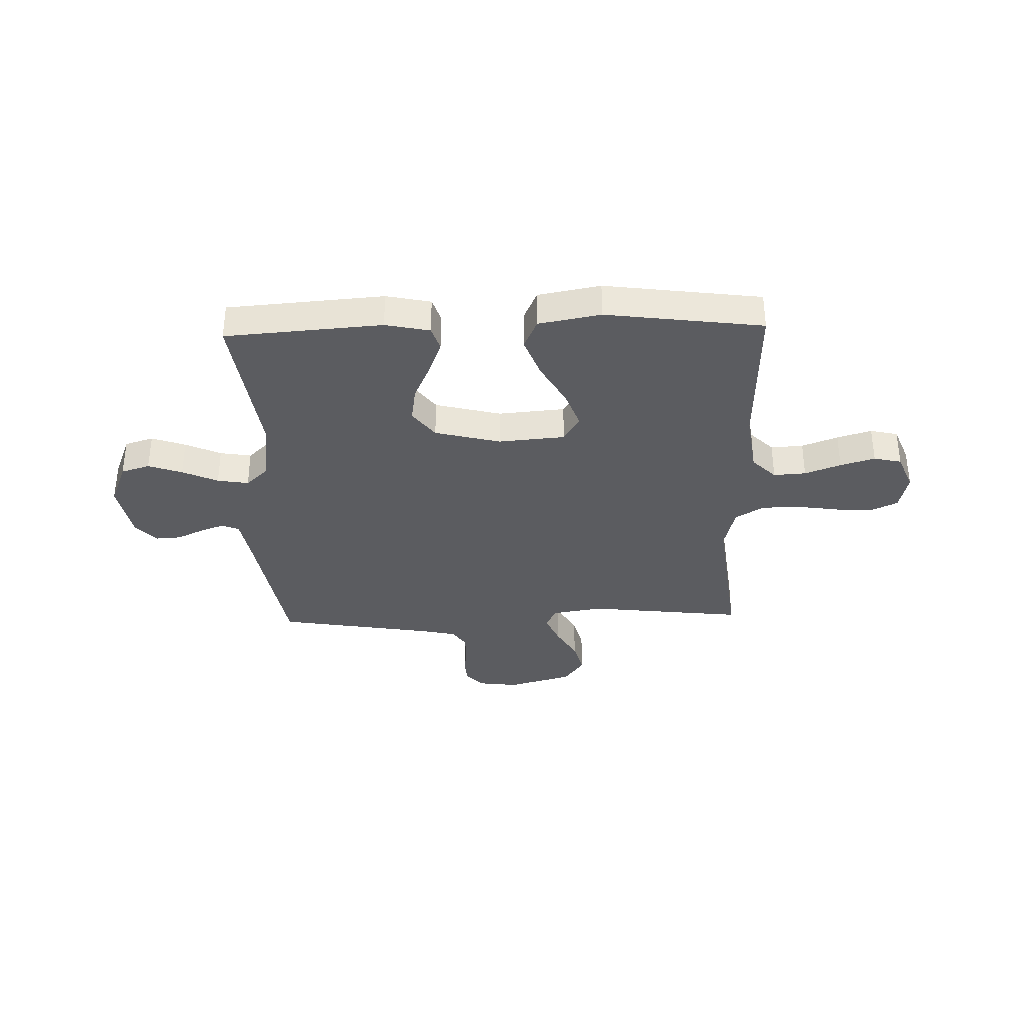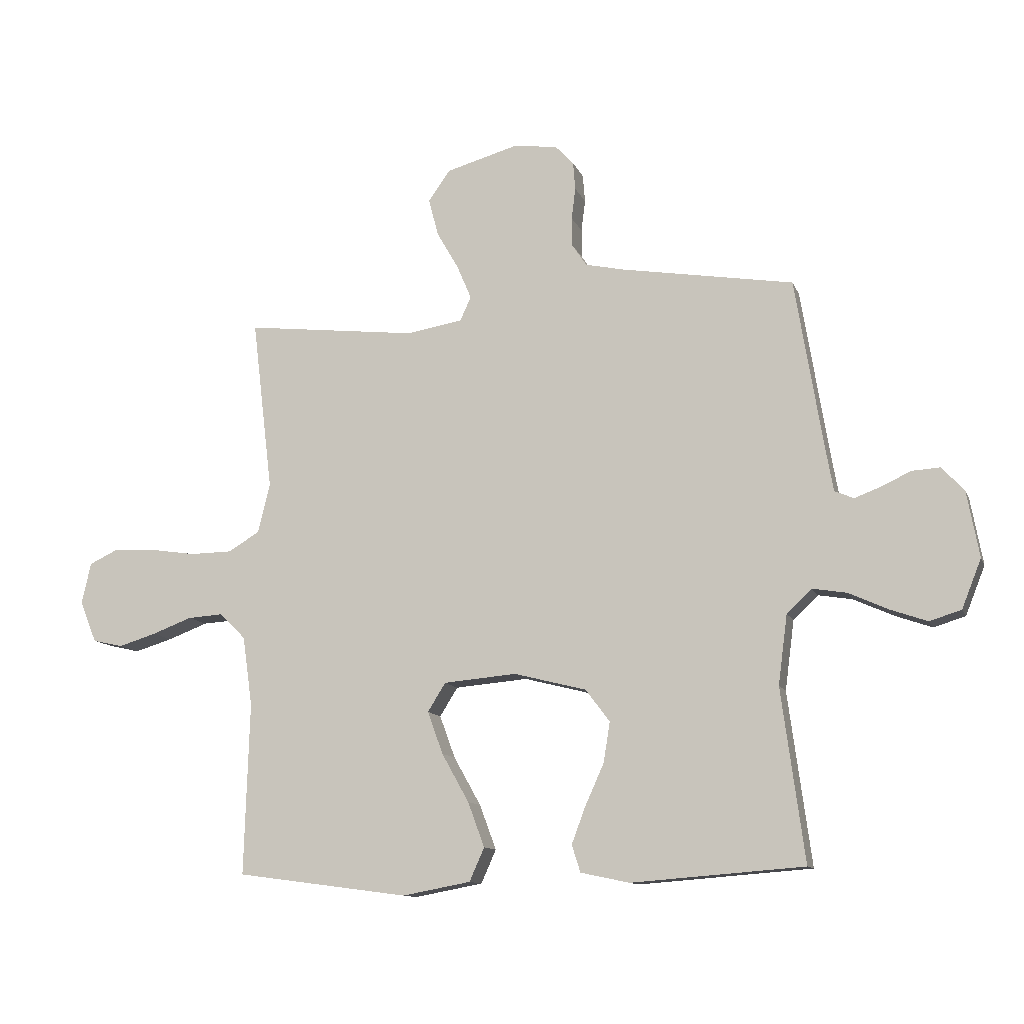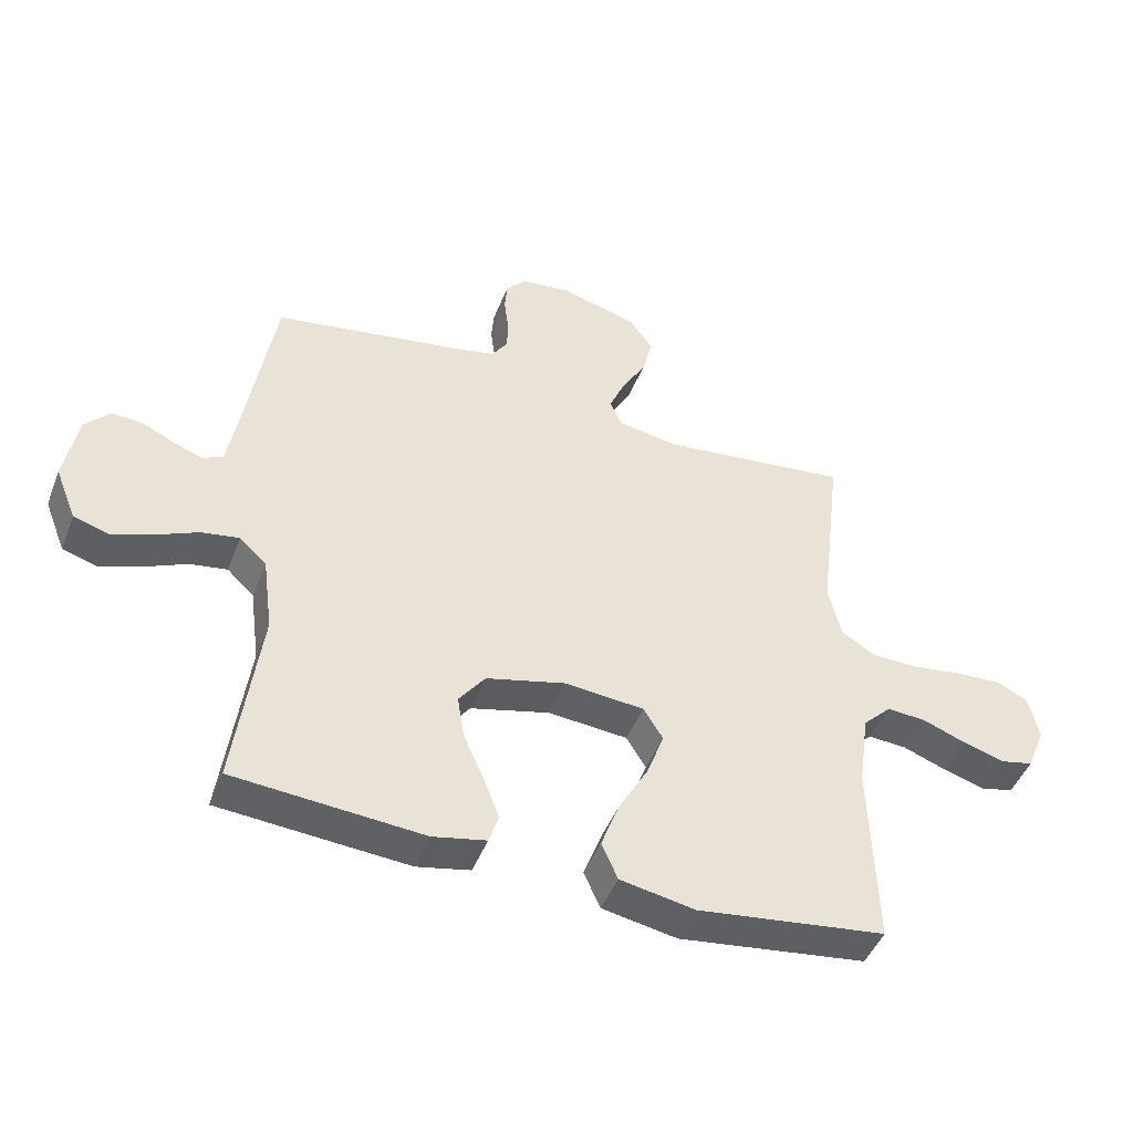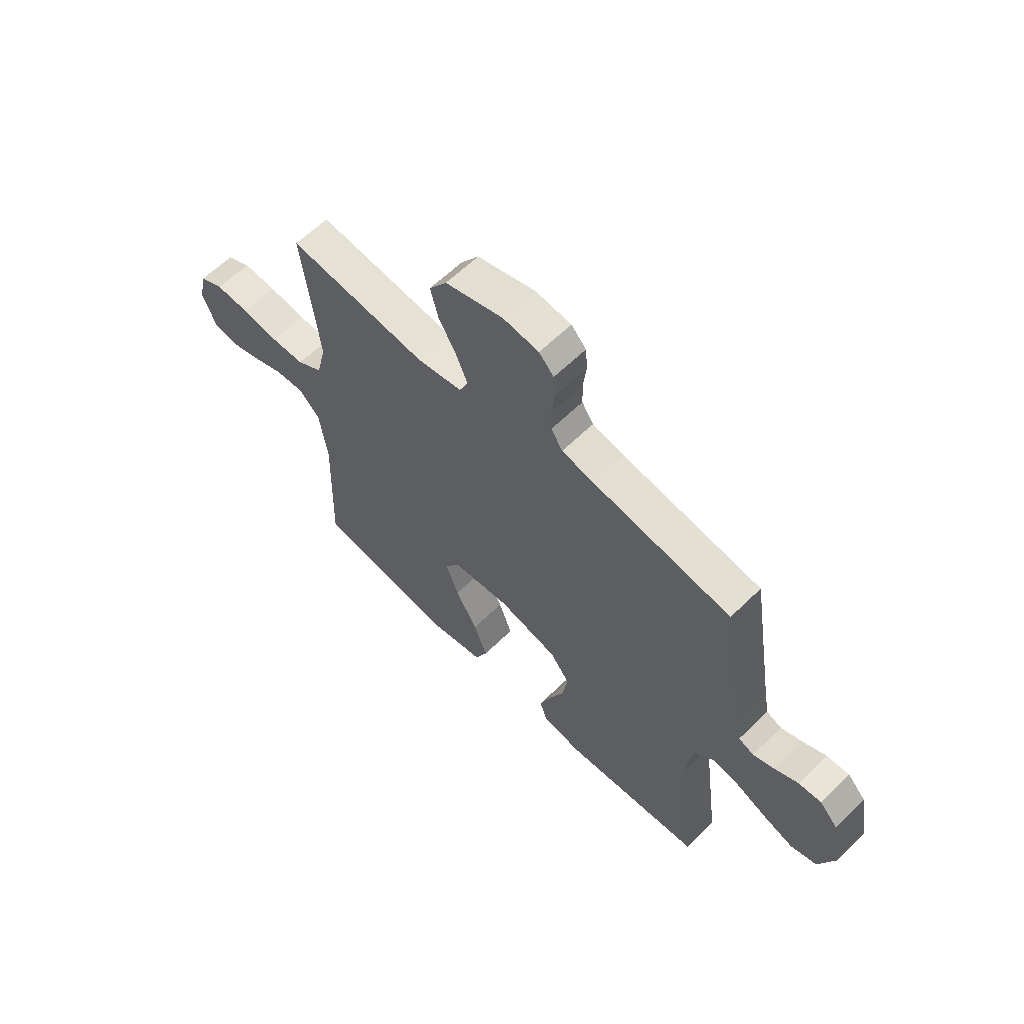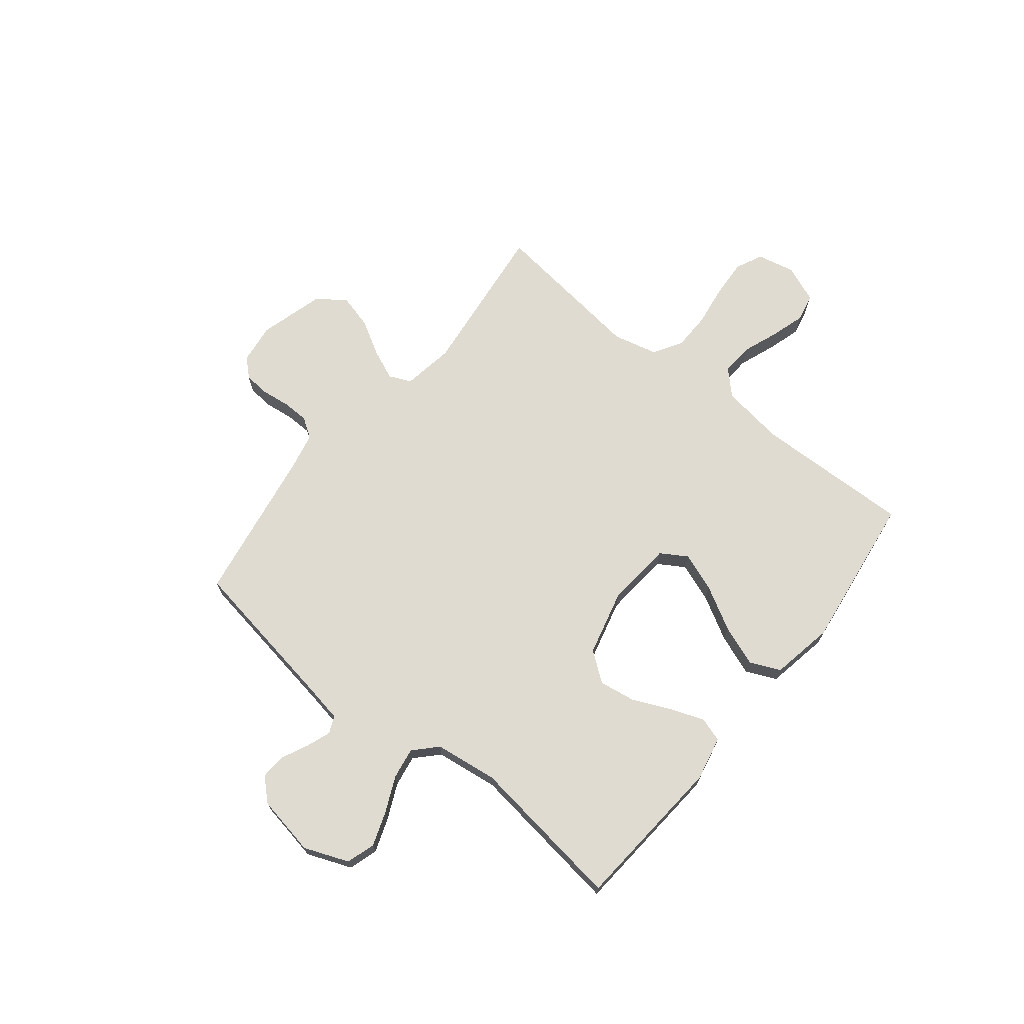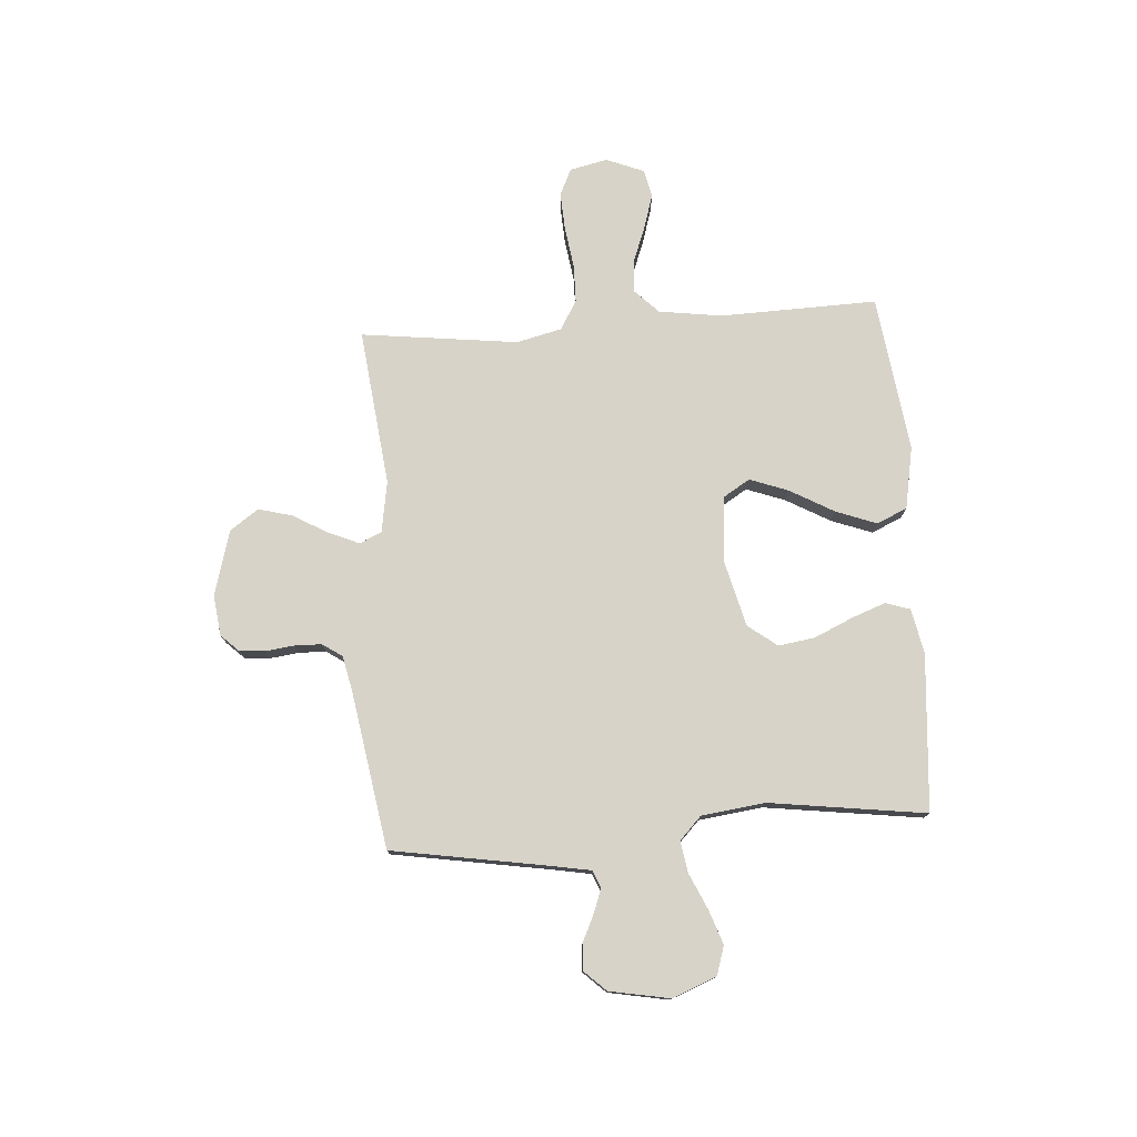
<metadata>
{"format":"obj","ext":"obj","renderer":"f3d","projection":"perspective","resolution":1024,"background":"white","views":[{"elev":-35.0,"azim":-178.3,"up":"+Y"},{"elev":-11.6,"azim":16.2,"up":"+Z"},{"elev":-46.1,"azim":159.3,"up":"+Z"},{"elev":61.1,"azim":45.1,"up":"+Z"},{"elev":69.9,"azim":128.8,"up":"+Y"},{"elev":76.6,"azim":86.1,"up":"+Y"}]}
</metadata>
<code>
v -0.5 0.07 -0.5
v -0.491 0.07 -0.2
v -0.508 0.07 -0.079
v -0.553 0.07 -0.034
v -0.615 0.07 -0.038
v -0.684 0.07 -0.064
v -0.75 0.07 -0.084
v -0.803 0.07 -0.072
v -0.832 0.07 0
v -0.816 0.07 0.072
v -0.765 0.07 0.096
v -0.693 0.07 0.092
v -0.613 0.07 0.08
v -0.54 0.07 0.081
v -0.485 0.07 0.114
v -0.464 0.07 0.2
v -0.5 0.07 0.5
v -0.2 0.07 0.465
v -0.102 0.07 0.481
v -0.083 0.07 0.523
v -0.108 0.07 0.582
v -0.146 0.07 0.648
v -0.163 0.07 0.713
v -0.125 0.07 0.767
v 0 0.07 0.802
v 0.077 0.07 0.792
v 0.109 0.07 0.758
v 0.113 0.07 0.709
v 0.106 0.07 0.654
v 0.107 0.07 0.603
v 0.132 0.07 0.565
v 0.2 0.07 0.55
v 0.5 0.07 0.5
v 0.549 0.07 0.2
v 0.562 0.07 0.127
v 0.595 0.07 0.113
v 0.641 0.07 0.13
v 0.692 0.07 0.154
v 0.741 0.07 0.157
v 0.78 0.07 0.115
v 0.801 0.07 0
v 0.767 0.07 -0.085
v 0.712 0.07 -0.102
v 0.647 0.07 -0.079
v 0.579 0.07 -0.048
v 0.519 0.07 -0.038
v 0.476 0.07 -0.079
v 0.46 0.07 -0.2
v 0.5 0.07 -0.5
v 0.2 0.07 -0.523
v 0.115 0.07 -0.505
v 0.1 0.07 -0.458
v 0.124 0.07 -0.394
v 0.157 0.07 -0.321
v 0.168 0.07 -0.251
v 0.126 0.07 -0.195
v 0 0.07 -0.163
v -0.127 0.07 -0.174
v -0.158 0.07 -0.224
v -0.131 0.07 -0.298
v -0.084 0.07 -0.382
v -0.055 0.07 -0.46
v -0.081 0.07 -0.518
v -0.2 0.07 -0.54
v -0.5 0 -0.5
v -0.491 0 -0.2
v -0.508 0 -0.079
v -0.553 0 -0.034
v -0.615 0 -0.038
v -0.684 0 -0.064
v -0.75 0 -0.084
v -0.803 0 -0.072
v -0.832 0 0
v -0.816 0 0.072
v -0.765 0 0.096
v -0.693 0 0.092
v -0.613 0 0.08
v -0.54 0 0.081
v -0.485 0 0.114
v -0.464 0 0.2
v -0.5 0 0.5
v -0.2 0 0.465
v -0.102 0 0.481
v -0.083 0 0.523
v -0.108 0 0.582
v -0.146 0 0.648
v -0.163 0 0.713
v -0.125 0 0.767
v 0 0 0.802
v 0.077 0 0.792
v 0.109 0 0.758
v 0.113 0 0.709
v 0.106 0 0.654
v 0.107 0 0.603
v 0.132 0 0.565
v 0.2 0 0.55
v 0.5 0 0.5
v 0.549 0 0.2
v 0.562 0 0.127
v 0.595 0 0.113
v 0.641 0 0.13
v 0.692 0 0.154
v 0.741 0 0.157
v 0.78 0 0.115
v 0.801 0 0
v 0.767 0 -0.085
v 0.712 0 -0.102
v 0.647 0 -0.079
v 0.579 0 -0.048
v 0.519 0 -0.038
v 0.476 0 -0.079
v 0.46 0 -0.2
v 0.5 0 -0.5
v 0.2 0 -0.523
v 0.115 0 -0.505
v 0.1 0 -0.458
v 0.124 0 -0.394
v 0.157 0 -0.321
v 0.168 0 -0.251
v 0.126 0 -0.195
v 0 0 -0.163
v -0.127 0 -0.174
v -0.158 0 -0.224
v -0.131 0 -0.298
v -0.084 0 -0.382
v -0.055 0 -0.46
v -0.081 0 -0.518
v -0.2 0 -0.54
f 63 64 1 2
f 60 61 62 63
f 59 60 63 2
f 58 59 2 3
f 57 58 3 4
f 51 52 53 54
f 49 50 51 54
f 48 49 54 55
f 47 48 55 56
f 42 43 44 45
f 40 41 42 45
f 40 45 46
f 37 38 39 40
f 36 37 40 46
f 35 36 46 47
f 32 33 34
f 31 32 34 35
f 26 27 28 29
f 26 29 30
f 25 26 30
f 24 25 30
f 21 22 23 24
f 20 21 24 30
f 19 20 30 31
f 16 17 18
f 15 16 18 19
f 10 11 12 13
f 10 13 14
f 9 10 14
f 8 9 14
f 5 6 7 8
f 5 8 14
f 4 5 14 15
f 35 47 56 57
f 19 31 35 57
f 4 15 19 57
f 66 65 128 127
f 127 126 125 124
f 66 127 124 123
f 67 66 123 122
f 68 67 122 121
f 118 117 116 115
f 118 115 114 113
f 119 118 113 112
f 120 119 112 111
f 109 108 107 106
f 109 106 105 104
f 110 109 104
f 104 103 102 101
f 110 104 101 100
f 111 110 100 99
f 98 97 96
f 99 98 96 95
f 93 92 91 90
f 94 93 90
f 94 90 89
f 94 89 88
f 88 87 86 85
f 94 88 85 84
f 95 94 84 83
f 82 81 80
f 83 82 80 79
f 77 76 75 74
f 78 77 74
f 78 74 73
f 78 73 72
f 72 71 70 69
f 78 72 69
f 79 78 69 68
f 121 120 111 99
f 121 99 95 83
f 121 83 79 68
f 1 65 66 2
f 2 66 67 3
f 3 67 68 4
f 4 68 69 5
f 5 69 70 6
f 6 70 71 7
f 7 71 72 8
f 8 72 73 9
f 9 73 74 10
f 10 74 75 11
f 11 75 76 12
f 12 76 77 13
f 13 77 78 14
f 14 78 79 15
f 15 79 80 16
f 16 80 81 17
f 17 81 82 18
f 18 82 83 19
f 19 83 84 20
f 20 84 85 21
f 21 85 86 22
f 22 86 87 23
f 23 87 88 24
f 24 88 89 25
f 25 89 90 26
f 26 90 91 27
f 27 91 92 28
f 28 92 93 29
f 29 93 94 30
f 30 94 95 31
f 31 95 96 32
f 32 96 97 33
f 33 97 98 34
f 34 98 99 35
f 35 99 100 36
f 36 100 101 37
f 37 101 102 38
f 38 102 103 39
f 39 103 104 40
f 40 104 105 41
f 41 105 106 42
f 42 106 107 43
f 43 107 108 44
f 44 108 109 45
f 45 109 110 46
f 46 110 111 47
f 47 111 112 48
f 48 112 113 49
f 49 113 114 50
f 50 114 115 51
f 51 115 116 52
f 52 116 117 53
f 53 117 118 54
f 54 118 119 55
f 55 119 120 56
f 56 120 121 57
f 57 121 122 58
f 58 122 123 59
f 59 123 124 60
f 60 124 125 61
f 61 125 126 62
f 62 126 127 63
f 63 127 128 64
f 64 128 65 1

</code>
